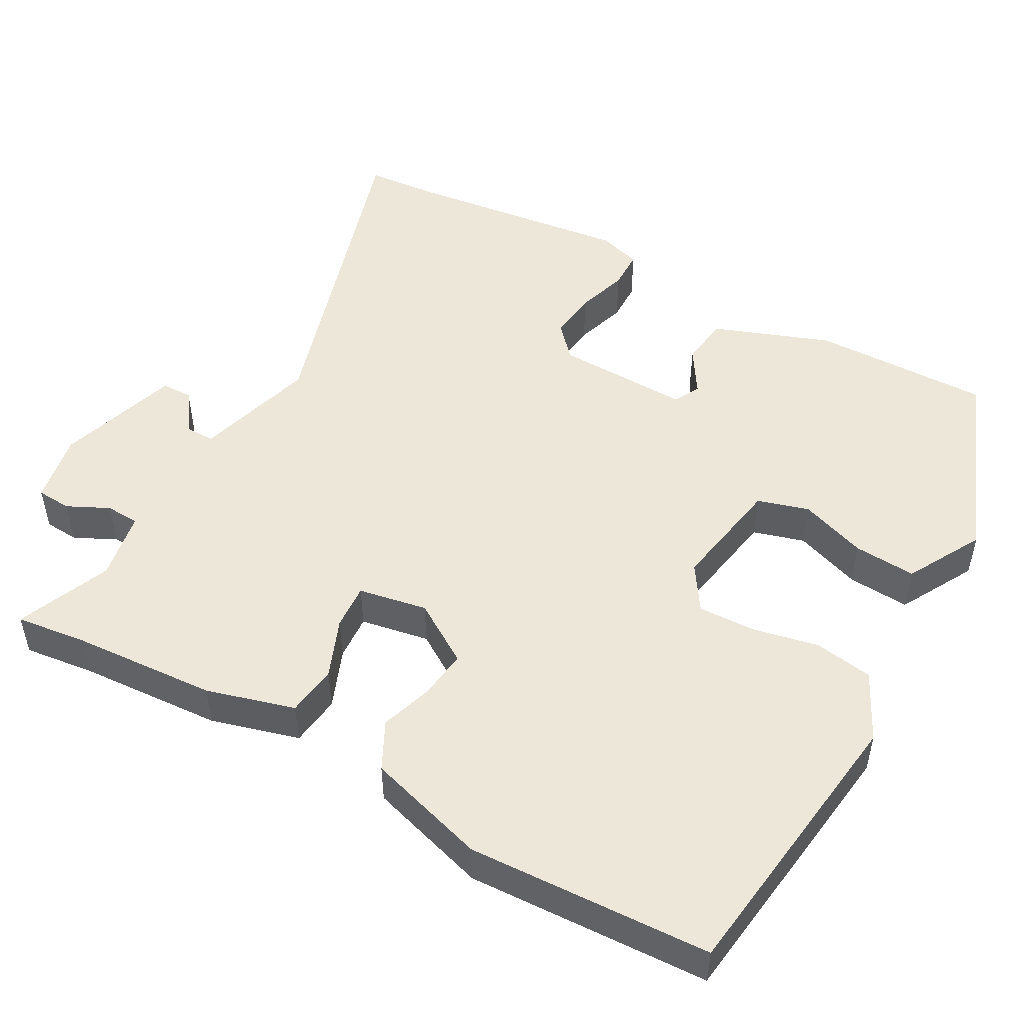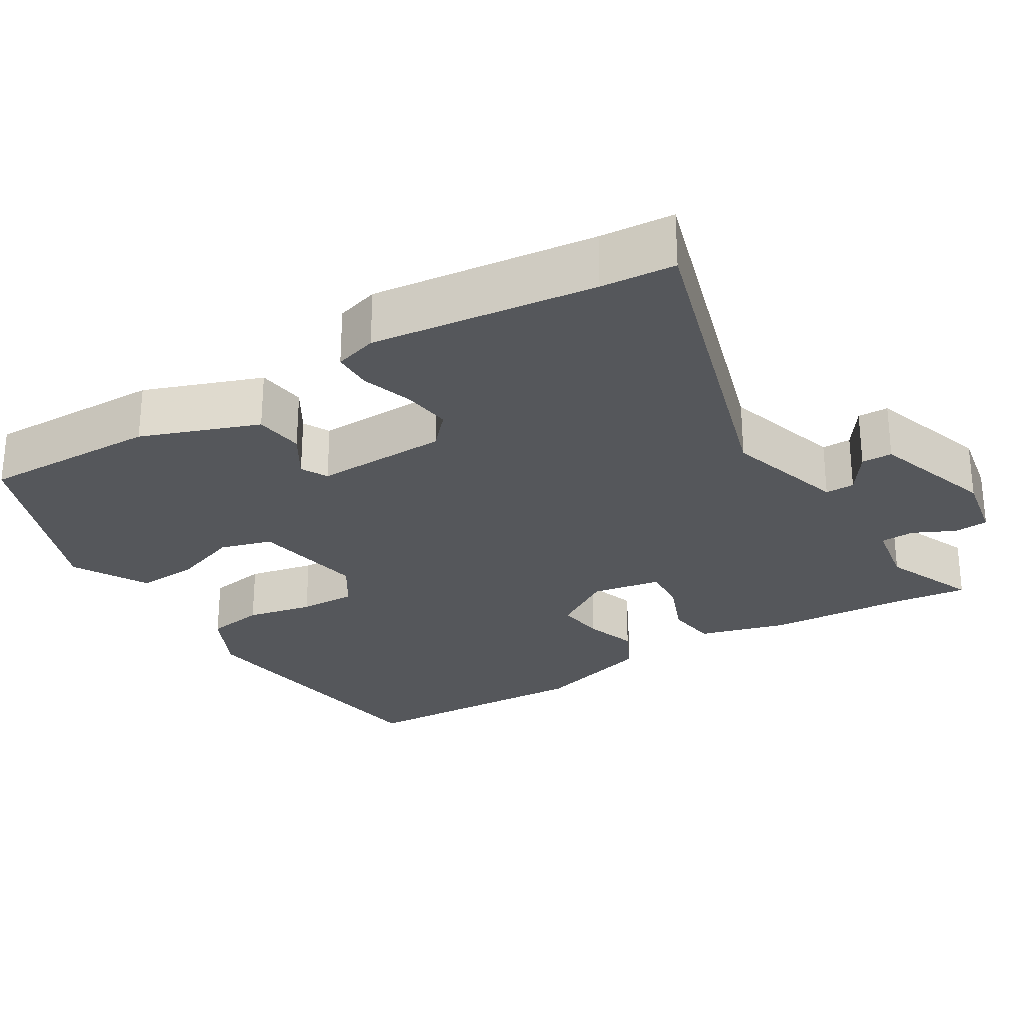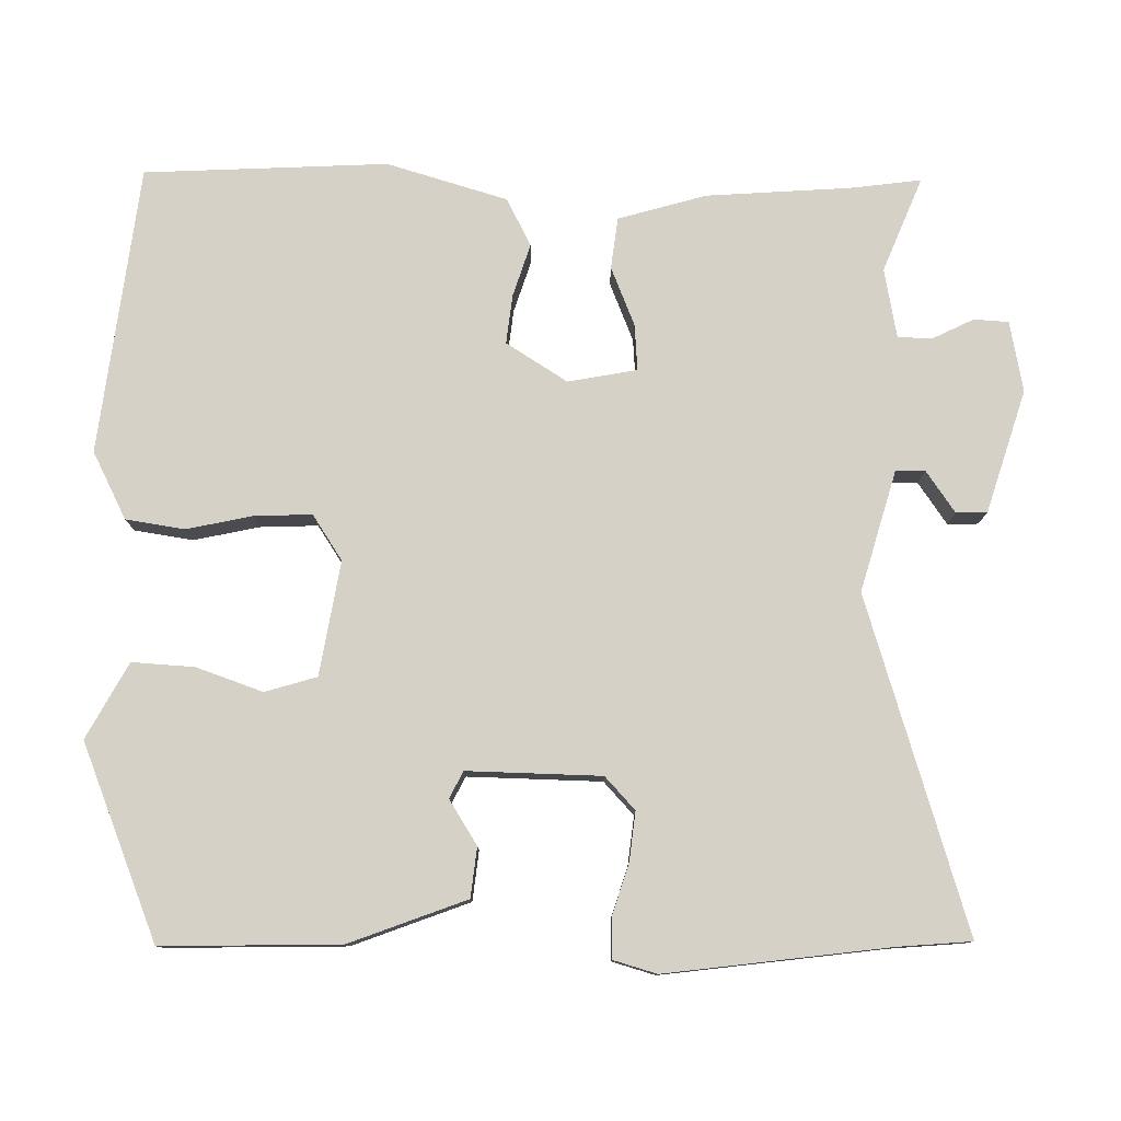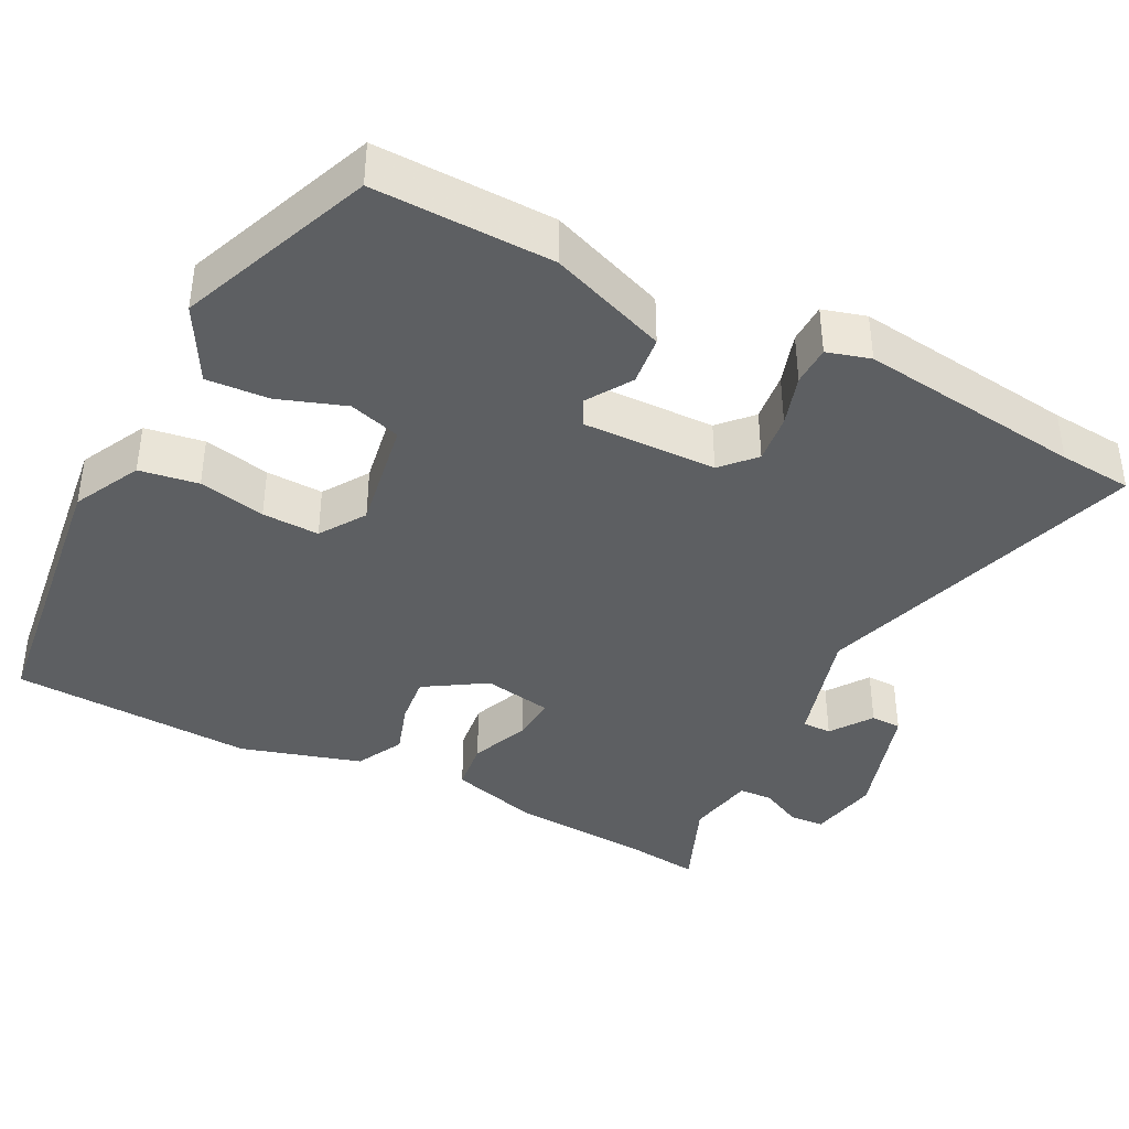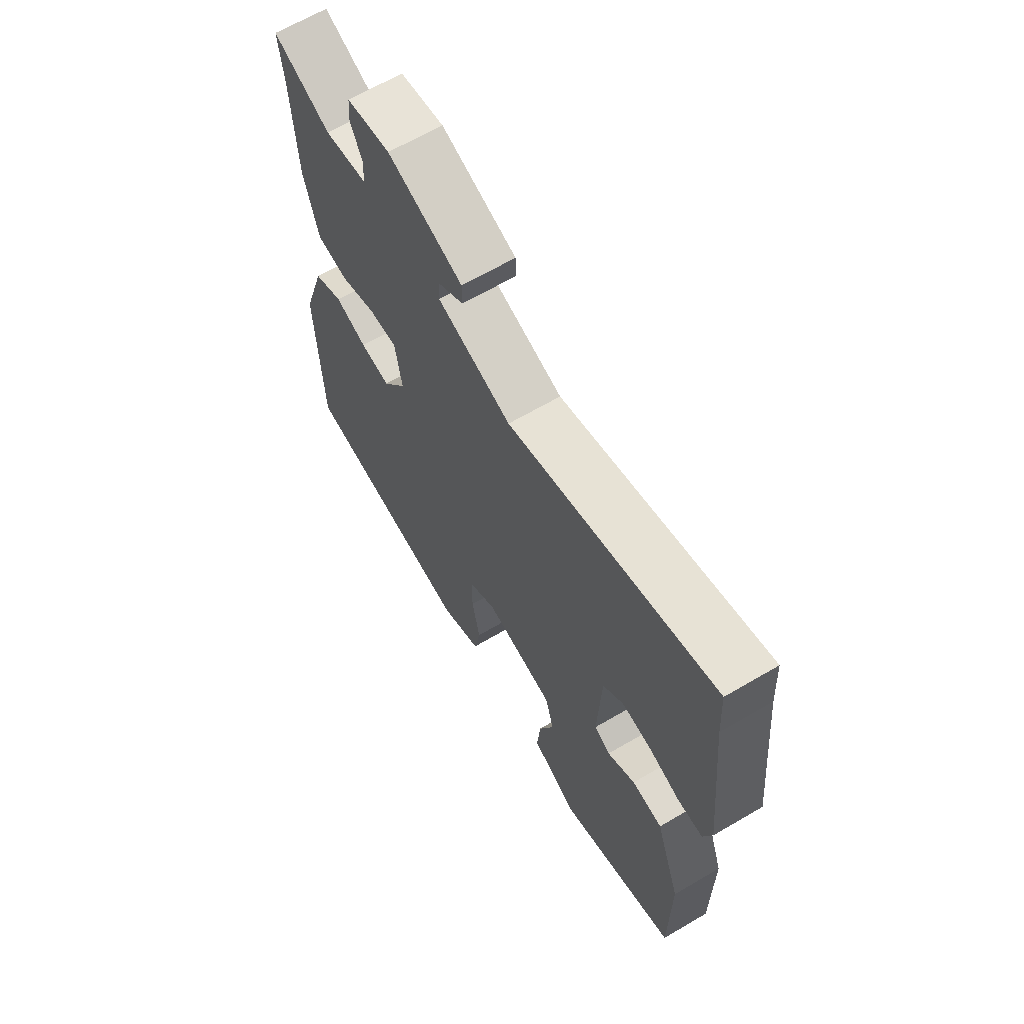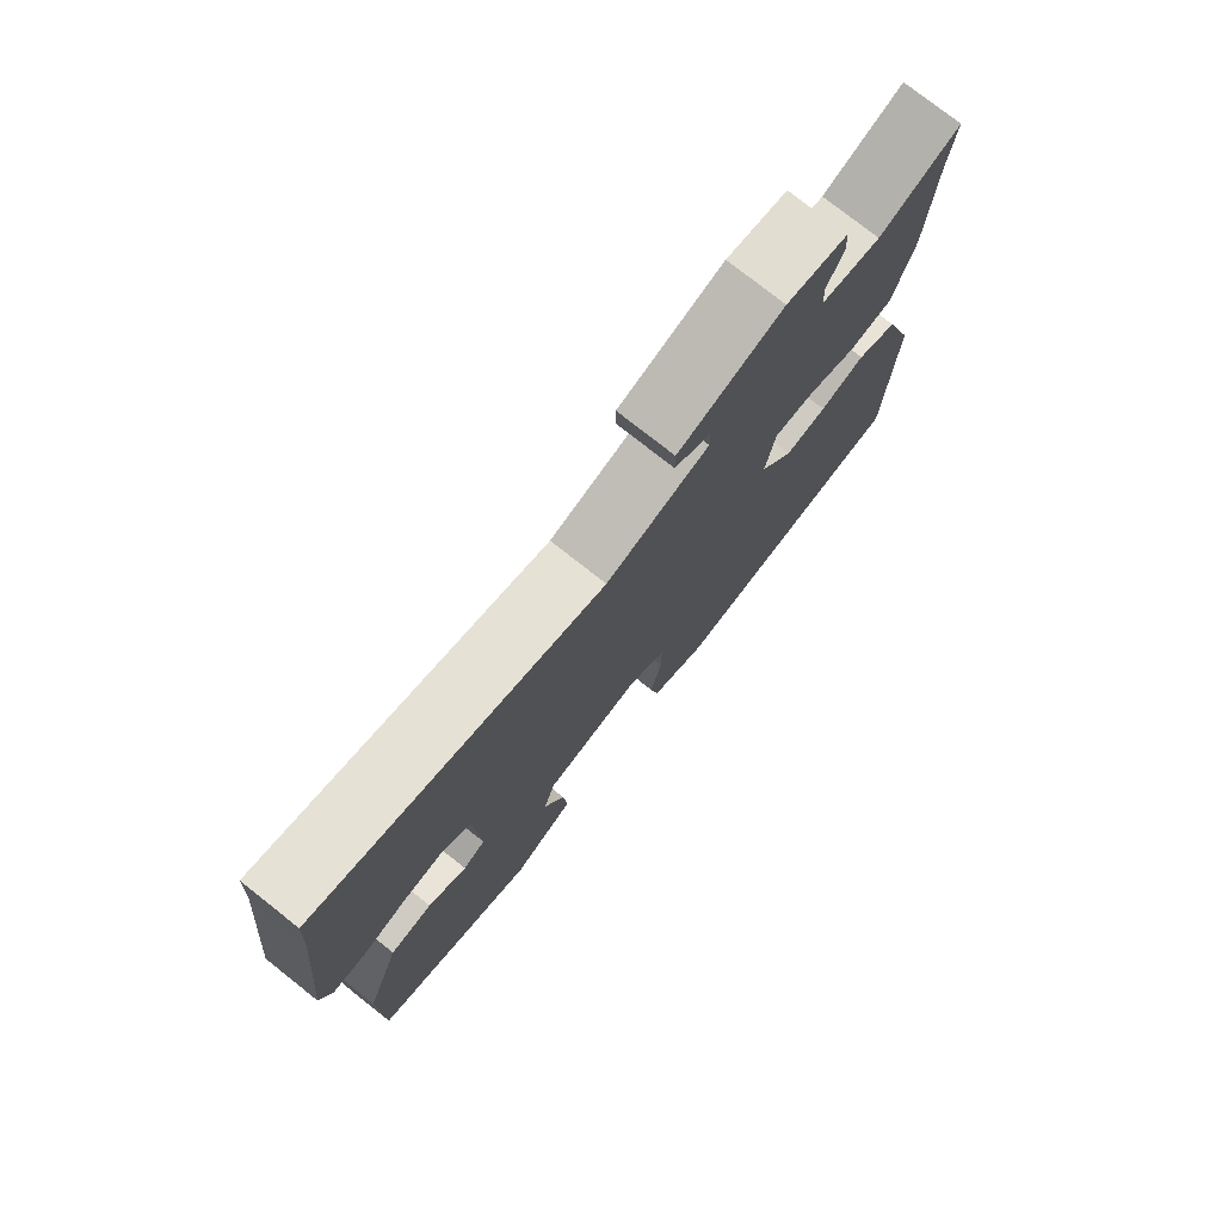
<metadata>
{"format":"obj","ext":"obj","renderer":"f3d","projection":"perspective","resolution":1024,"background":"white","views":[{"elev":50.1,"azim":118.0,"up":"+Y"},{"elev":-27.0,"azim":-59.4,"up":"+Y"},{"elev":78.9,"azim":-90.5,"up":"+Y"},{"elev":-39.7,"azim":-118.4,"up":"+Y"},{"elev":65.6,"azim":-120.5,"up":"+Z"},{"elev":77.0,"azim":-51.7,"up":"+Z"}]}
</metadata>
<code>
v -0.501 0.07 0.489
v -0.495 0.07 0.587
v -0.05 0.07 0.46
v 0.11 0.07 0.51
v 0.109 0.07 0.549
v 0.053 0.07 0.586
v 0.053 0.07 0.627
v 0.215 0.07 0.682
v 0.309 0.07 0.666
v 0.313 0.07 0.62
v 0.287 0.07 0.564
v 0.29 0.07 0.519
v 0.382 0.07 0.504
v 0.506 0.07 0.558
v 0.496 0.07 0.463
v 0.487 0.07 0.272
v 0.456 0.07 0.154
v 0.388 0.07 0.144
v 0.309 0.07 0.174
v 0.248 0.07 0.177
v 0.233 0.07 0.085
v 0.286 0.07 0.005
v 0.351 0.07 0.014
v 0.42 0.07 0.038
v 0.484 0.07 0.007
v 0.535 0.07 -0.152
v 0.526 0.07 -0.476
v 0.144 0.07 -0.532
v 0.054 0.07 -0.489
v 0.04 0.07 -0.411
v 0.057 0.07 -0.322
v 0.058 0.07 -0.246
v -0.003 0.07 -0.208
v -0.154 0.07 -0.237
v -0.173 0.07 -0.306
v -0.14 0.07 -0.394
v -0.133 0.07 -0.477
v -0.232 0.07 -0.534
v -0.492 0.07 -0.437
v -0.492 0.07 -0.2
v -0.437 0.07 -0.043
v -0.371 0.07 -0.034
v -0.311 0.07 -0.07
v -0.276 0.07 -0.051
v -0.284 0.07 0.127
v -0.328 0.07 0.166
v -0.393 0.07 0.157
v -0.461 0.07 0.134
v -0.514 0.07 0.134
v -0.532 0.07 0.191
v -0.501 0 0.489
v -0.495 0 0.587
v -0.05 0 0.46
v 0.11 0 0.51
v 0.109 0 0.549
v 0.053 0 0.586
v 0.053 0 0.627
v 0.215 0 0.682
v 0.309 0 0.666
v 0.313 0 0.62
v 0.287 0 0.564
v 0.29 0 0.519
v 0.382 0 0.504
v 0.506 0 0.558
v 0.496 0 0.463
v 0.487 0 0.272
v 0.456 0 0.154
v 0.388 0 0.144
v 0.309 0 0.174
v 0.248 0 0.177
v 0.233 0 0.085
v 0.286 0 0.005
v 0.351 0 0.014
v 0.42 0 0.038
v 0.484 0 0.007
v 0.535 0 -0.152
v 0.526 0 -0.476
v 0.144 0 -0.532
v 0.054 0 -0.489
v 0.04 0 -0.411
v 0.057 0 -0.322
v 0.058 0 -0.246
v -0.003 0 -0.208
v -0.154 0 -0.237
v -0.173 0 -0.306
v -0.14 0 -0.394
v -0.133 0 -0.477
v -0.232 0 -0.534
v -0.492 0 -0.437
v -0.492 0 -0.2
v -0.437 0 -0.043
v -0.371 0 -0.034
v -0.311 0 -0.07
v -0.276 0 -0.051
v -0.284 0 0.127
v -0.328 0 0.166
v -0.393 0 0.157
v -0.461 0 0.134
v -0.514 0 0.134
v -0.532 0 0.191
f 49 50 1
f 48 49 1
f 47 48 1
f 1 2 3
f 47 1 3
f 46 47 3
f 45 46 3 4
f 44 45 4
f 41 42 43
f 40 41 43
f 39 40 43
f 38 39 43
f 37 38 43
f 36 37 43
f 35 36 43
f 34 35 43 44
f 33 34 44 4
f 29 30 31
f 28 29 31
f 27 28 31
f 26 27 31
f 25 26 31
f 24 25 31
f 23 24 31
f 22 23 31 32
f 21 22 32 33
f 17 18 19
f 16 17 19
f 15 16 19
f 15 19 20
f 14 15 20
f 13 14 20
f 12 13 20
f 21 33 4
f 20 21 4
f 12 20 4
f 11 12 4
f 9 10 11
f 8 9 11
f 7 8 11
f 6 7 11
f 5 6 11
f 4 5 11
f 51 100 99
f 51 99 98
f 51 98 97
f 53 52 51
f 53 51 97
f 53 97 96
f 54 53 96 95
f 54 95 94
f 93 92 91
f 93 91 90
f 93 90 89
f 93 89 88
f 93 88 87
f 93 87 86
f 93 86 85
f 94 93 85 84
f 54 94 84 83
f 81 80 79
f 81 79 78
f 81 78 77
f 81 77 76
f 81 76 75
f 81 75 74
f 81 74 73
f 82 81 73 72
f 83 82 72 71
f 69 68 67
f 69 67 66
f 69 66 65
f 70 69 65
f 70 65 64
f 70 64 63
f 70 63 62
f 54 83 71
f 54 71 70
f 54 70 62
f 54 62 61
f 61 60 59
f 61 59 58
f 61 58 57
f 61 57 56
f 61 56 55
f 61 55 54
f 1 51 52 2
f 2 52 53 3
f 3 53 54 4
f 4 54 55 5
f 5 55 56 6
f 6 56 57 7
f 7 57 58 8
f 8 58 59 9
f 9 59 60 10
f 10 60 61 11
f 11 61 62 12
f 12 62 63 13
f 13 63 64 14
f 14 64 65 15
f 15 65 66 16
f 16 66 67 17
f 17 67 68 18
f 18 68 69 19
f 19 69 70 20
f 20 70 71 21
f 21 71 72 22
f 22 72 73 23
f 23 73 74 24
f 24 74 75 25
f 25 75 76 26
f 26 76 77 27
f 27 77 78 28
f 28 78 79 29
f 29 79 80 30
f 30 80 81 31
f 31 81 82 32
f 32 82 83 33
f 33 83 84 34
f 34 84 85 35
f 35 85 86 36
f 36 86 87 37
f 37 87 88 38
f 38 88 89 39
f 39 89 90 40
f 40 90 91 41
f 41 91 92 42
f 42 92 93 43
f 43 93 94 44
f 44 94 95 45
f 45 95 96 46
f 46 96 97 47
f 47 97 98 48
f 48 98 99 49
f 49 99 100 50
f 50 100 51 1

</code>
